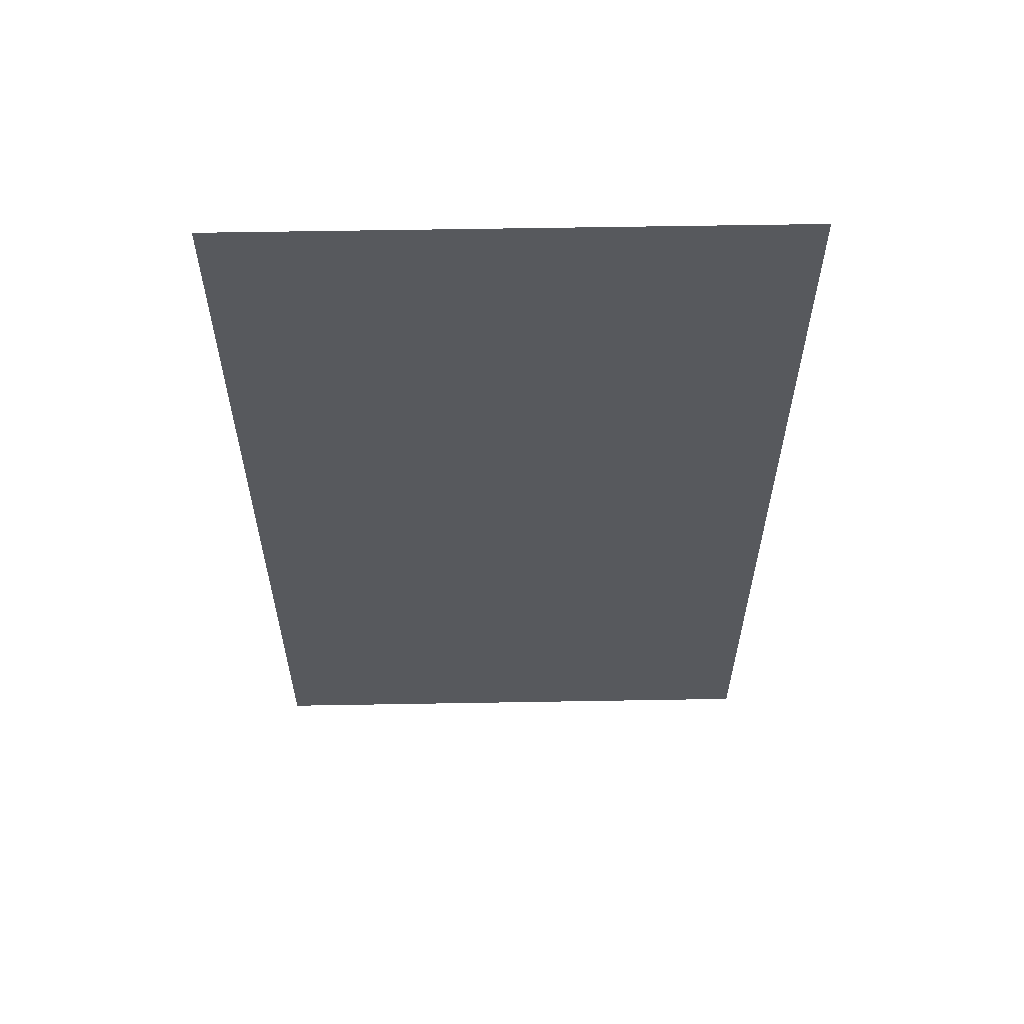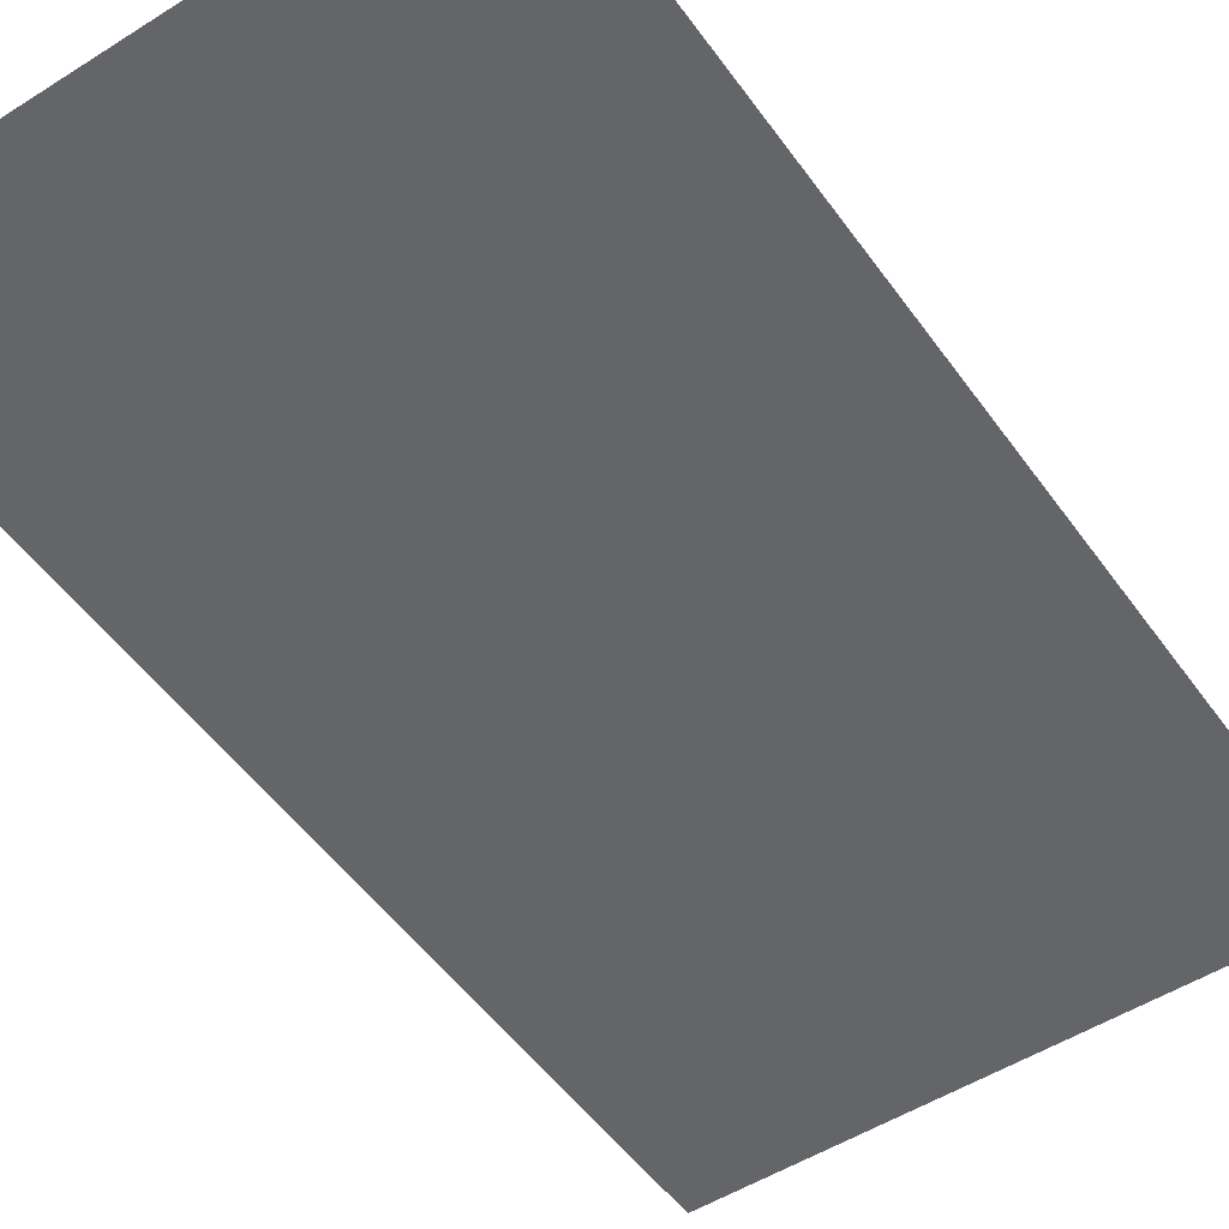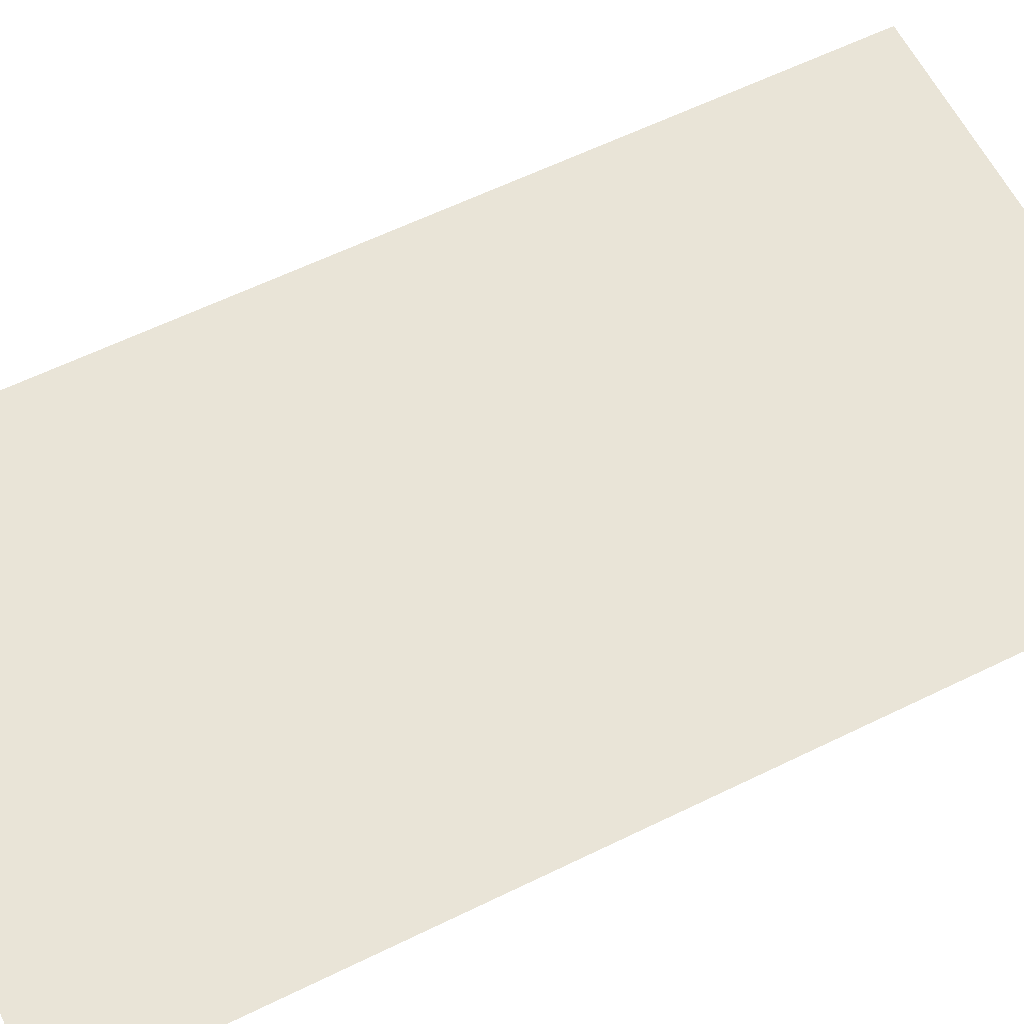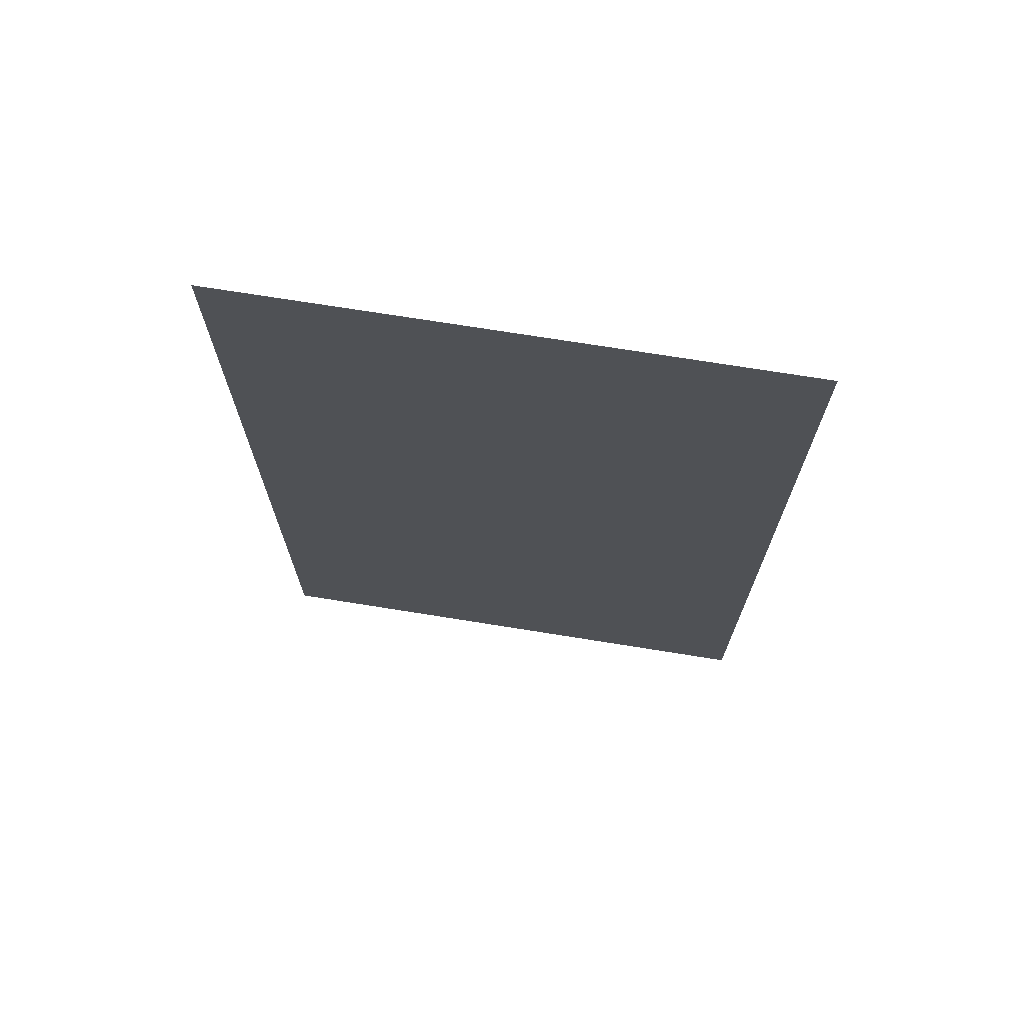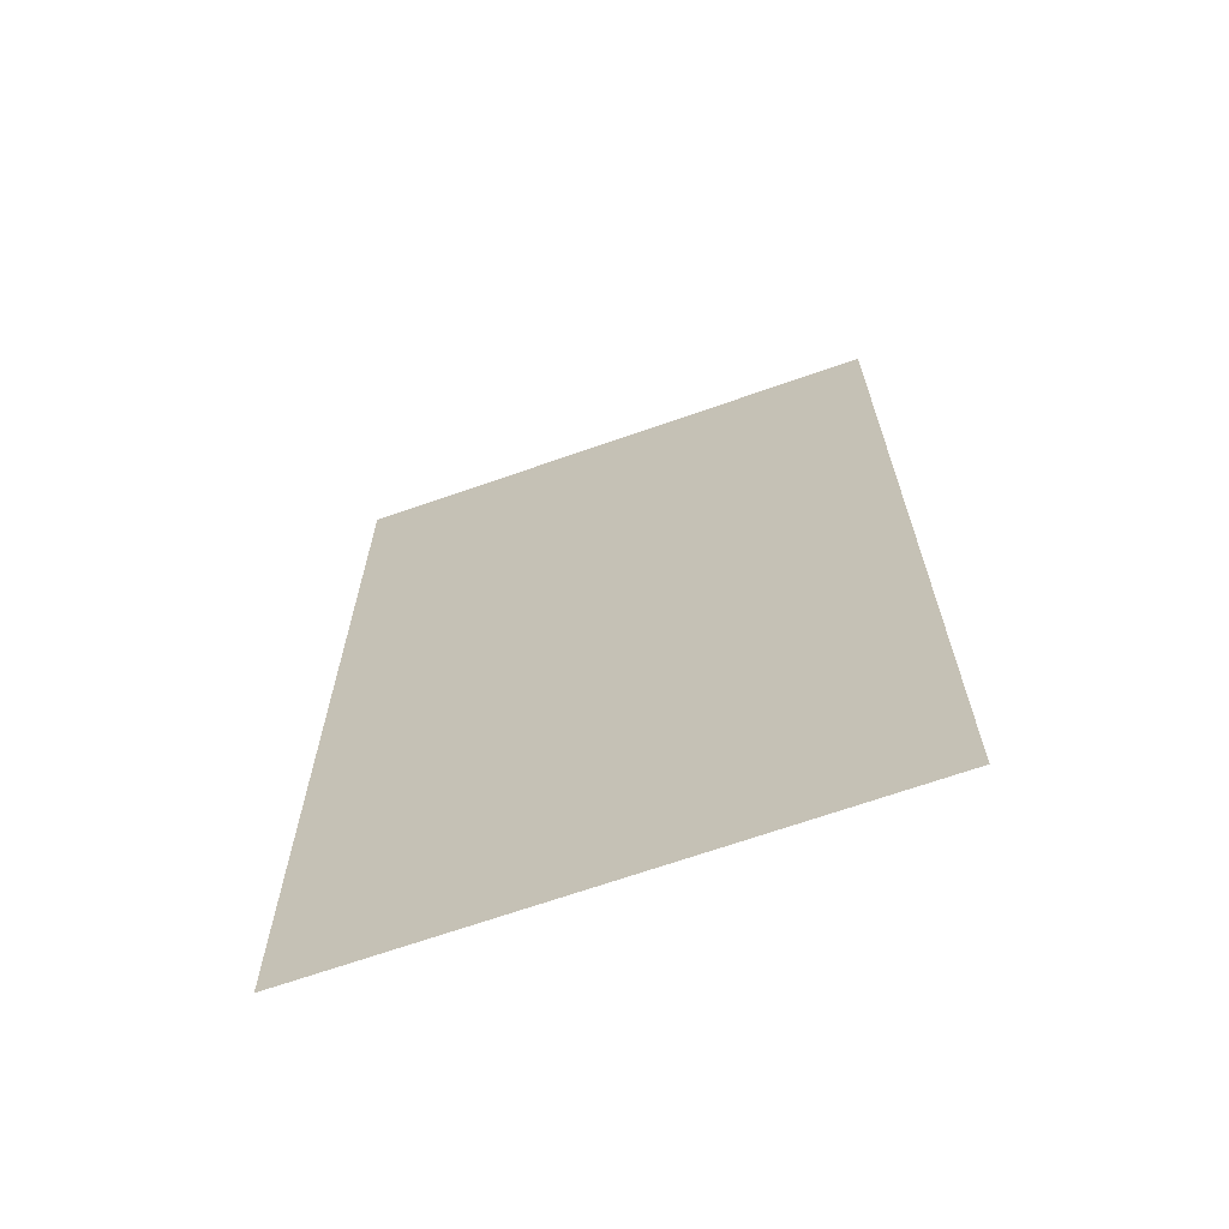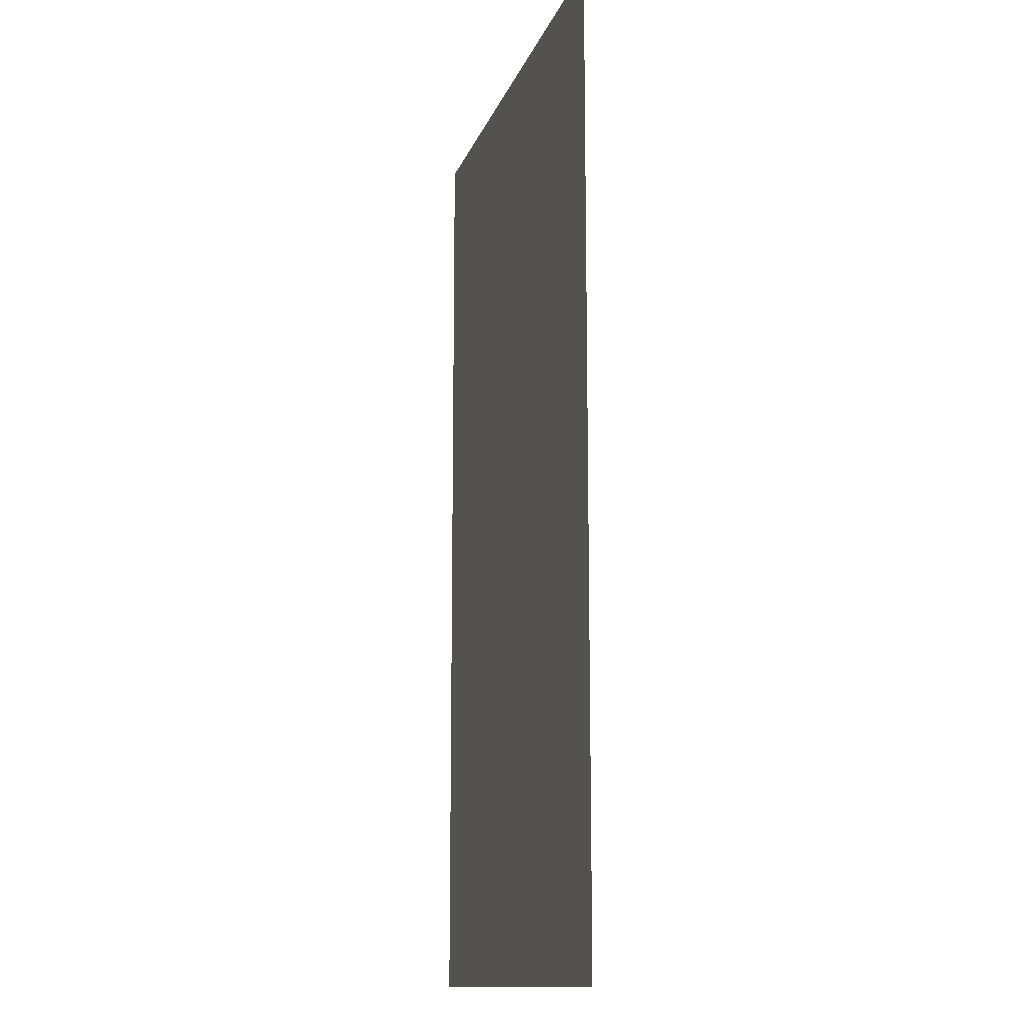
<metadata>
{"format":"obj","ext":"obj","renderer":"f3d","projection":"perspective","resolution":1024,"background":"white","views":[{"elev":60.5,"azim":179.0,"up":"+Z"},{"elev":-51.4,"azim":34.5,"up":"+Y"},{"elev":60.9,"azim":-116.5,"up":"+Y"},{"elev":72.3,"azim":9.1,"up":"+Z"},{"elev":-67.7,"azim":19.4,"up":"+Z"},{"elev":-13.0,"azim":-105.1,"up":"+Z"}]}
</metadata>
<code>
v 5.314 2.383 8.103
v 12.76 2.383 8.103
v 5.314 2.383 -5.312
v 12.76 2.383 -5.312
f 1 2 4 3

</code>
